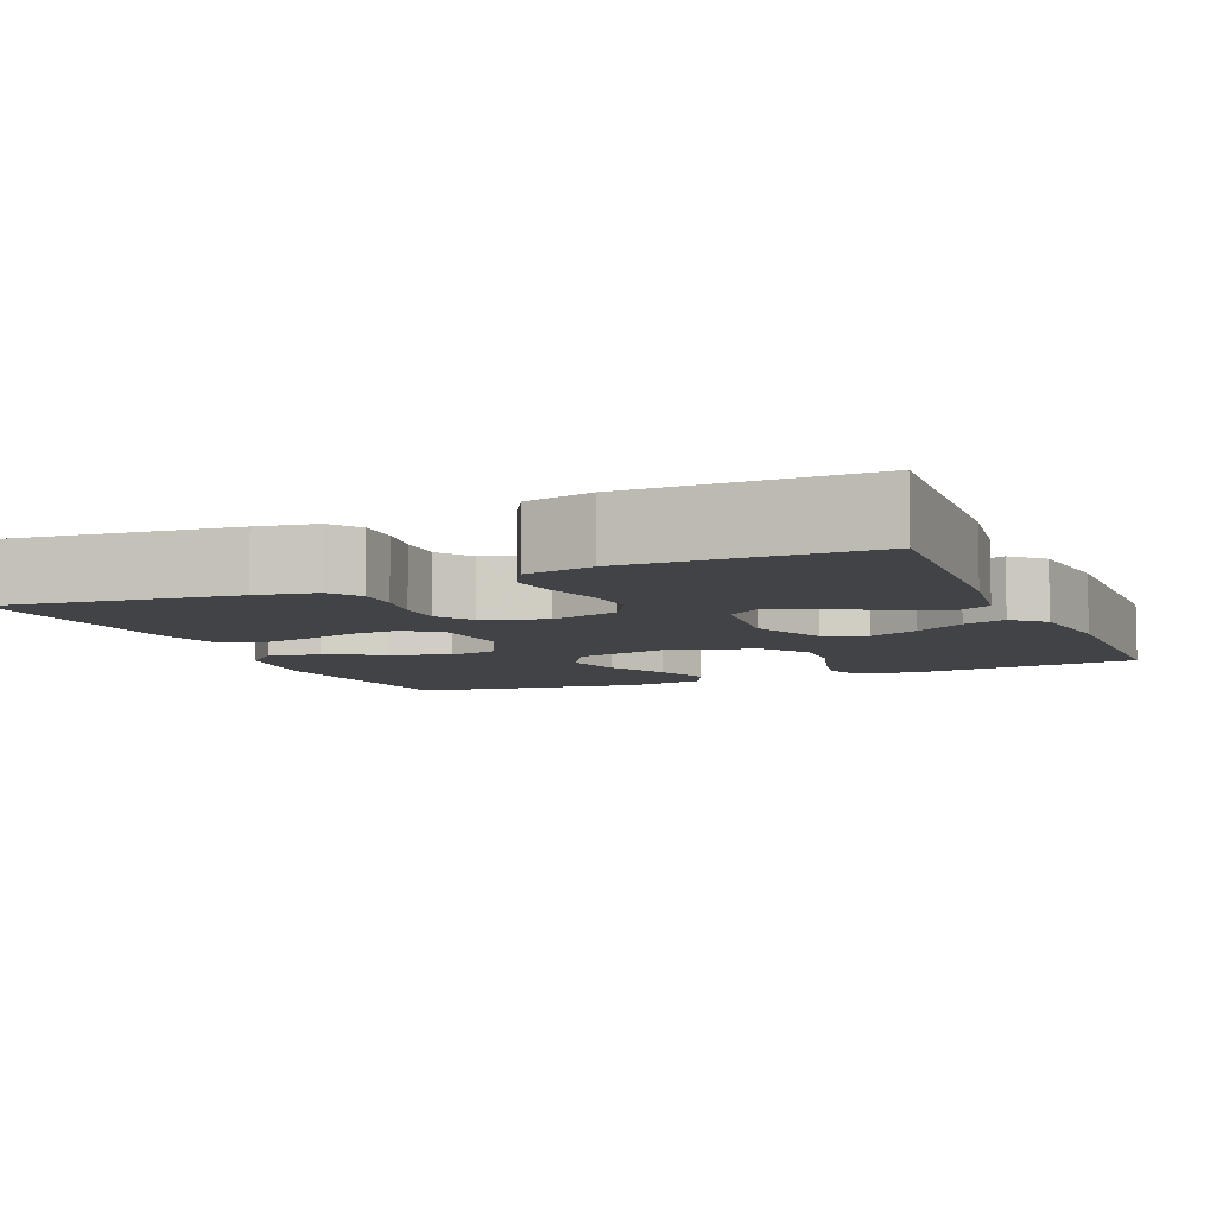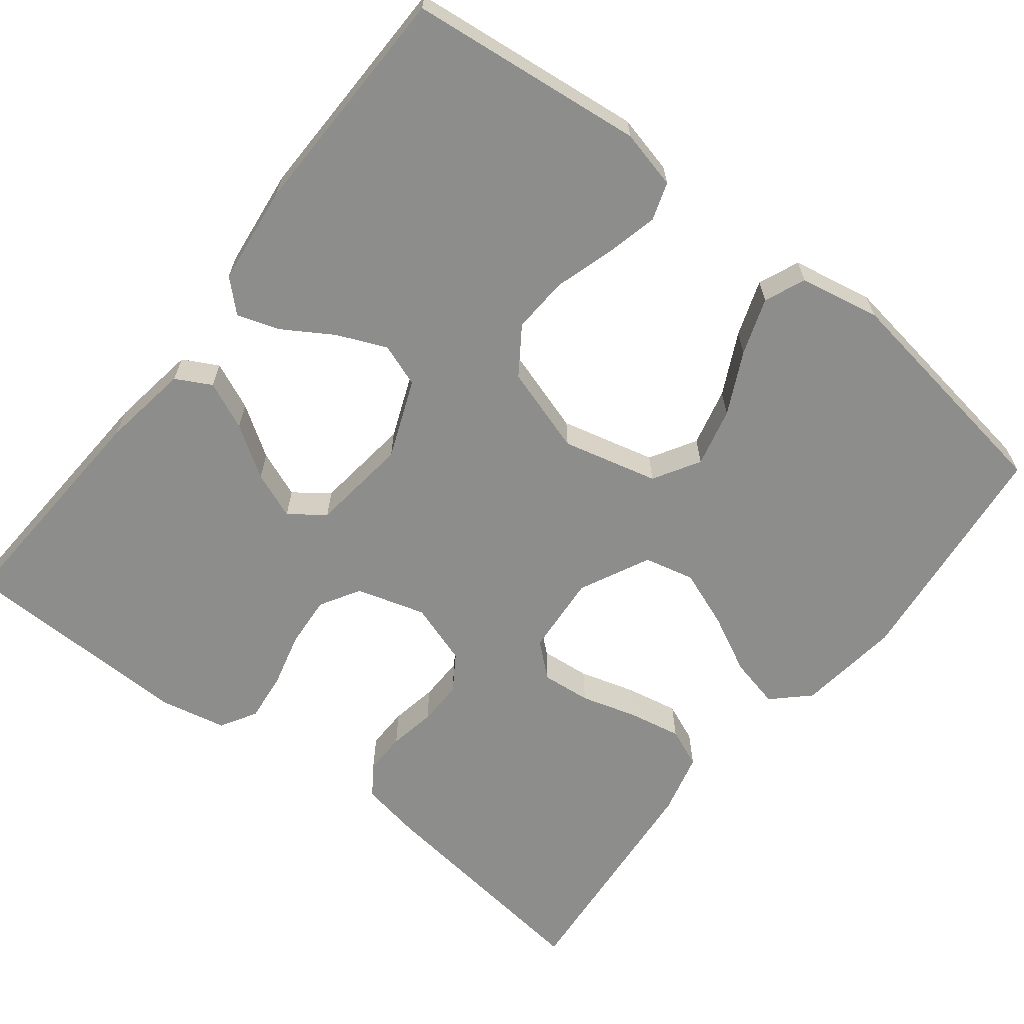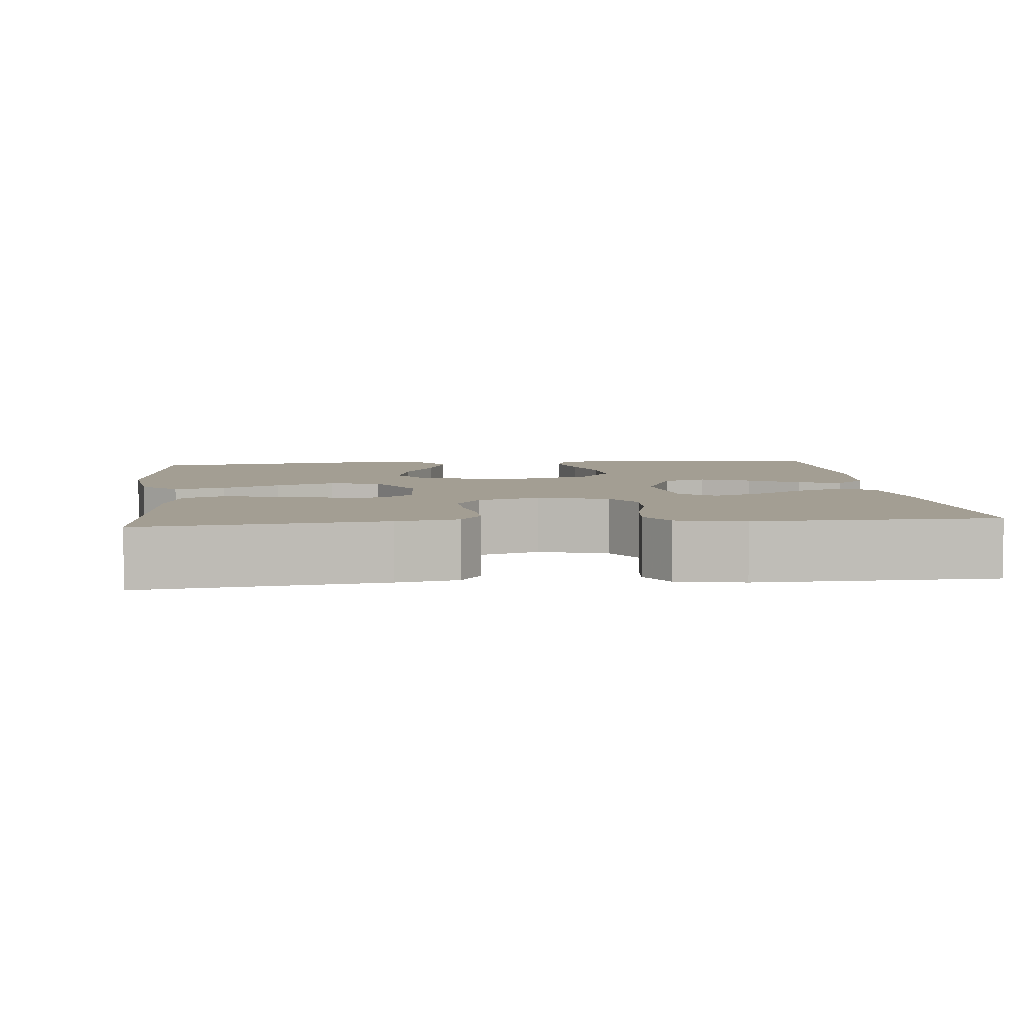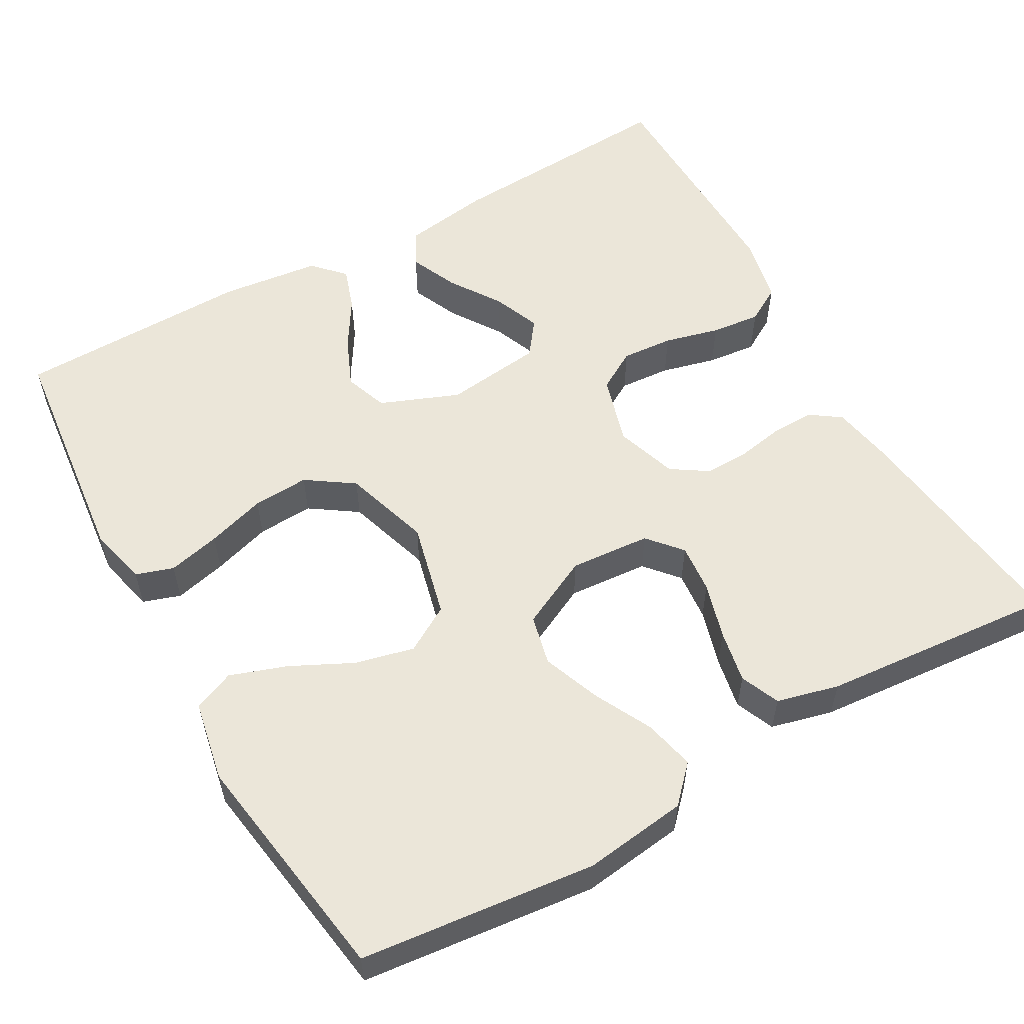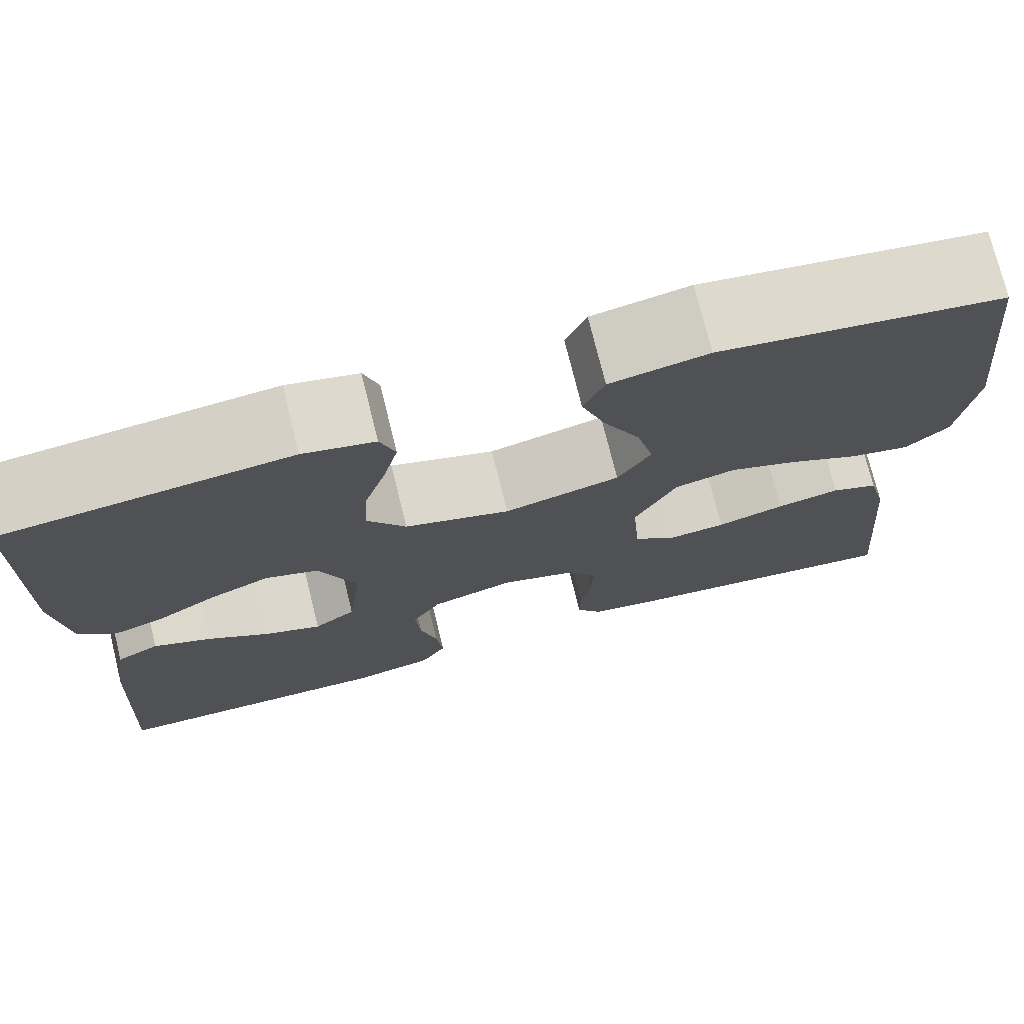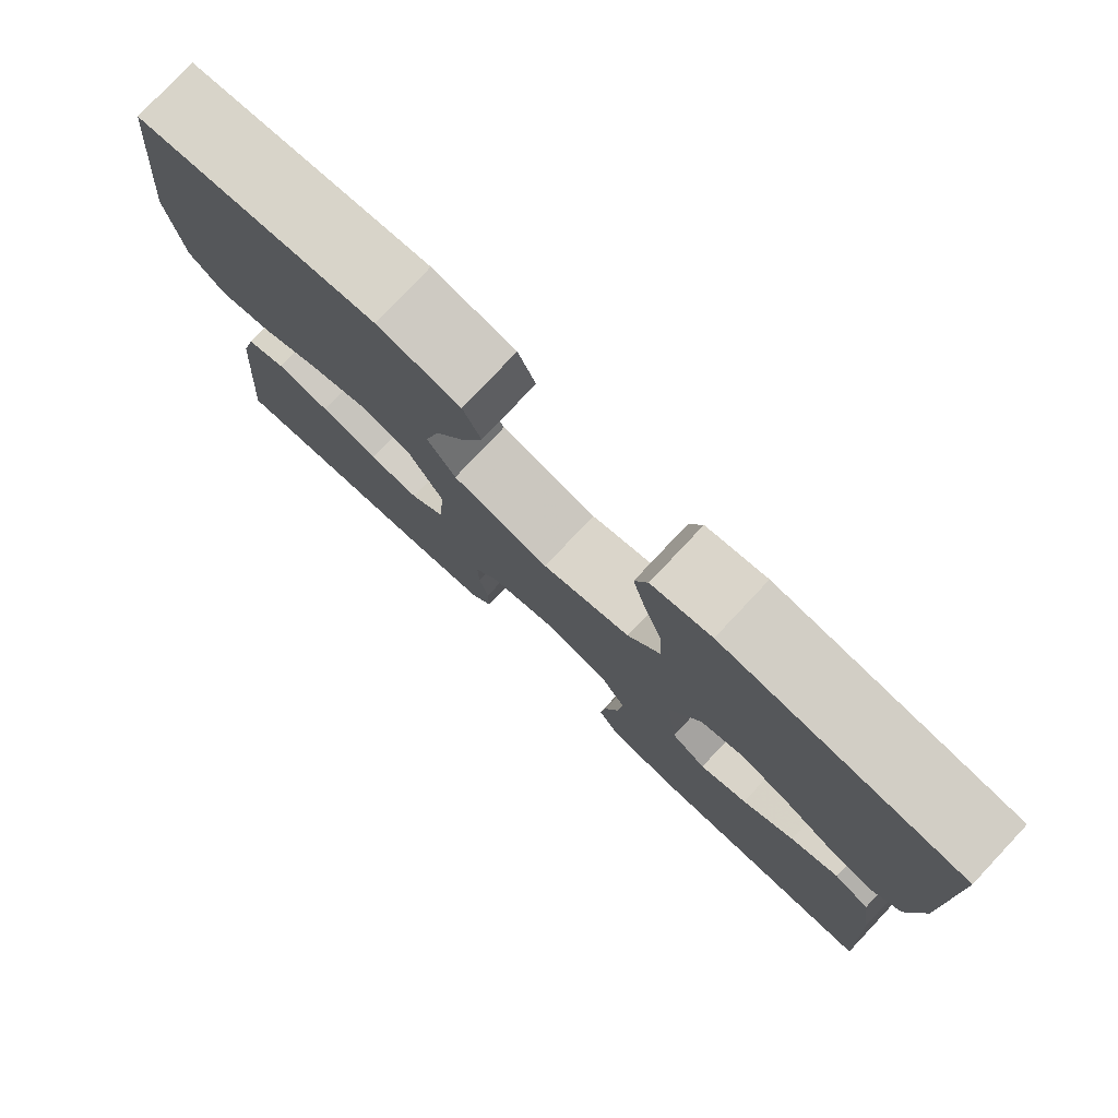
<metadata>
{"format":"obj","ext":"obj","renderer":"f3d","projection":"perspective","resolution":1024,"background":"white","views":[{"elev":-7.4,"azim":-156.7,"up":"+Y"},{"elev":-64.5,"azim":-38.0,"up":"+Y"},{"elev":5.2,"azim":173.9,"up":"+Y"},{"elev":56.2,"azim":60.5,"up":"+Y"},{"elev":74.6,"azim":-13.9,"up":"+Z"},{"elev":78.6,"azim":-136.7,"up":"+Z"}]}
</metadata>
<code>
v -0.5 0.07 -0.5
v -0.483 0.07 -0.2
v -0.466 0.07 -0.088
v -0.421 0.07 -0.064
v -0.36 0.07 -0.091
v -0.295 0.07 -0.134
v -0.235 0.07 -0.158
v -0.191 0.07 -0.125
v -0.176 0.07 0
v -0.216 0.07 0.1
v -0.271 0.07 0.12
v -0.334 0.07 0.093
v -0.397 0.07 0.054
v -0.451 0.07 0.036
v -0.49 0.07 0.073
v -0.505 0.07 0.2
v -0.5 0.07 0.5
v -0.2 0.07 0.533
v -0.125 0.07 0.515
v -0.109 0.07 0.467
v -0.125 0.07 0.4
v -0.148 0.07 0.325
v -0.152 0.07 0.253
v -0.111 0.07 0.193
v 0 0.07 0.158
v 0.122 0.07 0.188
v 0.157 0.07 0.247
v 0.139 0.07 0.322
v 0.1 0.07 0.401
v 0.075 0.07 0.473
v 0.097 0.07 0.525
v 0.2 0.07 0.545
v 0.5 0.07 0.5
v 0.533 0.07 0.2
v 0.516 0.07 0.068
v 0.471 0.07 0.025
v 0.406 0.07 0.04
v 0.333 0.07 0.077
v 0.259 0.07 0.105
v 0.195 0.07 0.09
v 0.151 0.07 0
v 0.159 0.07 -0.103
v 0.202 0.07 -0.14
v 0.265 0.07 -0.134
v 0.337 0.07 -0.113
v 0.404 0.07 -0.1
v 0.454 0.07 -0.121
v 0.474 0.07 -0.2
v 0.5 0.07 -0.5
v 0.2 0.07 -0.463
v 0.123 0.07 -0.449
v 0.096 0.07 -0.41
v 0.097 0.07 -0.356
v 0.108 0.07 -0.296
v 0.109 0.07 -0.238
v 0.079 0.07 -0.192
v 0 0.07 -0.166
v -0.088 0.07 -0.192
v -0.118 0.07 -0.243
v -0.113 0.07 -0.309
v -0.095 0.07 -0.379
v -0.088 0.07 -0.442
v -0.115 0.07 -0.488
v -0.2 0.07 -0.506
v -0.5 0 -0.5
v -0.483 0 -0.2
v -0.466 0 -0.088
v -0.421 0 -0.064
v -0.36 0 -0.091
v -0.295 0 -0.134
v -0.235 0 -0.158
v -0.191 0 -0.125
v -0.176 0 0
v -0.216 0 0.1
v -0.271 0 0.12
v -0.334 0 0.093
v -0.397 0 0.054
v -0.451 0 0.036
v -0.49 0 0.073
v -0.505 0 0.2
v -0.5 0 0.5
v -0.2 0 0.533
v -0.125 0 0.515
v -0.109 0 0.467
v -0.125 0 0.4
v -0.148 0 0.325
v -0.152 0 0.253
v -0.111 0 0.193
v 0 0 0.158
v 0.122 0 0.188
v 0.157 0 0.247
v 0.139 0 0.322
v 0.1 0 0.401
v 0.075 0 0.473
v 0.097 0 0.525
v 0.2 0 0.545
v 0.5 0 0.5
v 0.533 0 0.2
v 0.516 0 0.068
v 0.471 0 0.025
v 0.406 0 0.04
v 0.333 0 0.077
v 0.259 0 0.105
v 0.195 0 0.09
v 0.151 0 0
v 0.159 0 -0.103
v 0.202 0 -0.14
v 0.265 0 -0.134
v 0.337 0 -0.113
v 0.404 0 -0.1
v 0.454 0 -0.121
v 0.474 0 -0.2
v 0.5 0 -0.5
v 0.2 0 -0.463
v 0.123 0 -0.449
v 0.096 0 -0.41
v 0.097 0 -0.356
v 0.108 0 -0.296
v 0.109 0 -0.238
v 0.079 0 -0.192
v 0 0 -0.166
v -0.088 0 -0.192
v -0.118 0 -0.243
v -0.113 0 -0.309
v -0.095 0 -0.379
v -0.088 0 -0.442
v -0.115 0 -0.488
v -0.2 0 -0.506
f 60 61 62 63
f 59 60 63 64
f 51 52 53 54
f 51 54 55
f 50 51 55
f 49 50 55
f 48 49 55 56
f 44 45 46 47
f 43 44 47 48
f 35 36 37 38
f 35 38 39
f 34 35 39
f 33 34 39 40
f 31 32 33 40
f 28 29 30 31
f 27 28 31 40
f 19 20 21 22
f 17 18 19 22
f 17 22 23
f 16 17 23 24
f 12 13 14 15
f 11 12 15 16
f 3 4 5 6
f 3 6 7
f 2 3 7
f 59 64 1 2
f 58 59 2 7
f 57 58 7 8
f 43 48 56 57
f 42 43 57 8
f 41 42 8 9
f 26 27 40 41
f 25 26 41 9
f 11 16 24 25
f 10 11 25
f 9 10 25
f 127 126 125 124
f 128 127 124 123
f 118 117 116 115
f 119 118 115
f 119 115 114
f 119 114 113
f 120 119 113 112
f 111 110 109 108
f 112 111 108 107
f 102 101 100 99
f 103 102 99
f 103 99 98
f 104 103 98 97
f 104 97 96 95
f 95 94 93 92
f 104 95 92 91
f 86 85 84 83
f 86 83 82 81
f 87 86 81
f 88 87 81 80
f 79 78 77 76
f 80 79 76 75
f 70 69 68 67
f 71 70 67
f 71 67 66
f 66 65 128 123
f 71 66 123 122
f 72 71 122 121
f 121 120 112 107
f 72 121 107 106
f 73 72 106 105
f 105 104 91 90
f 73 105 90 89
f 89 88 80 75
f 89 75 74
f 89 74 73
f 1 65 66 2
f 2 66 67 3
f 3 67 68 4
f 4 68 69 5
f 5 69 70 6
f 6 70 71 7
f 7 71 72 8
f 8 72 73 9
f 9 73 74 10
f 10 74 75 11
f 11 75 76 12
f 12 76 77 13
f 13 77 78 14
f 14 78 79 15
f 15 79 80 16
f 16 80 81 17
f 17 81 82 18
f 18 82 83 19
f 19 83 84 20
f 20 84 85 21
f 21 85 86 22
f 22 86 87 23
f 23 87 88 24
f 24 88 89 25
f 25 89 90 26
f 26 90 91 27
f 27 91 92 28
f 28 92 93 29
f 29 93 94 30
f 30 94 95 31
f 31 95 96 32
f 32 96 97 33
f 33 97 98 34
f 34 98 99 35
f 35 99 100 36
f 36 100 101 37
f 37 101 102 38
f 38 102 103 39
f 39 103 104 40
f 40 104 105 41
f 41 105 106 42
f 42 106 107 43
f 43 107 108 44
f 44 108 109 45
f 45 109 110 46
f 46 110 111 47
f 47 111 112 48
f 48 112 113 49
f 49 113 114 50
f 50 114 115 51
f 51 115 116 52
f 52 116 117 53
f 53 117 118 54
f 54 118 119 55
f 55 119 120 56
f 56 120 121 57
f 57 121 122 58
f 58 122 123 59
f 59 123 124 60
f 60 124 125 61
f 61 125 126 62
f 62 126 127 63
f 63 127 128 64
f 64 128 65 1

</code>
